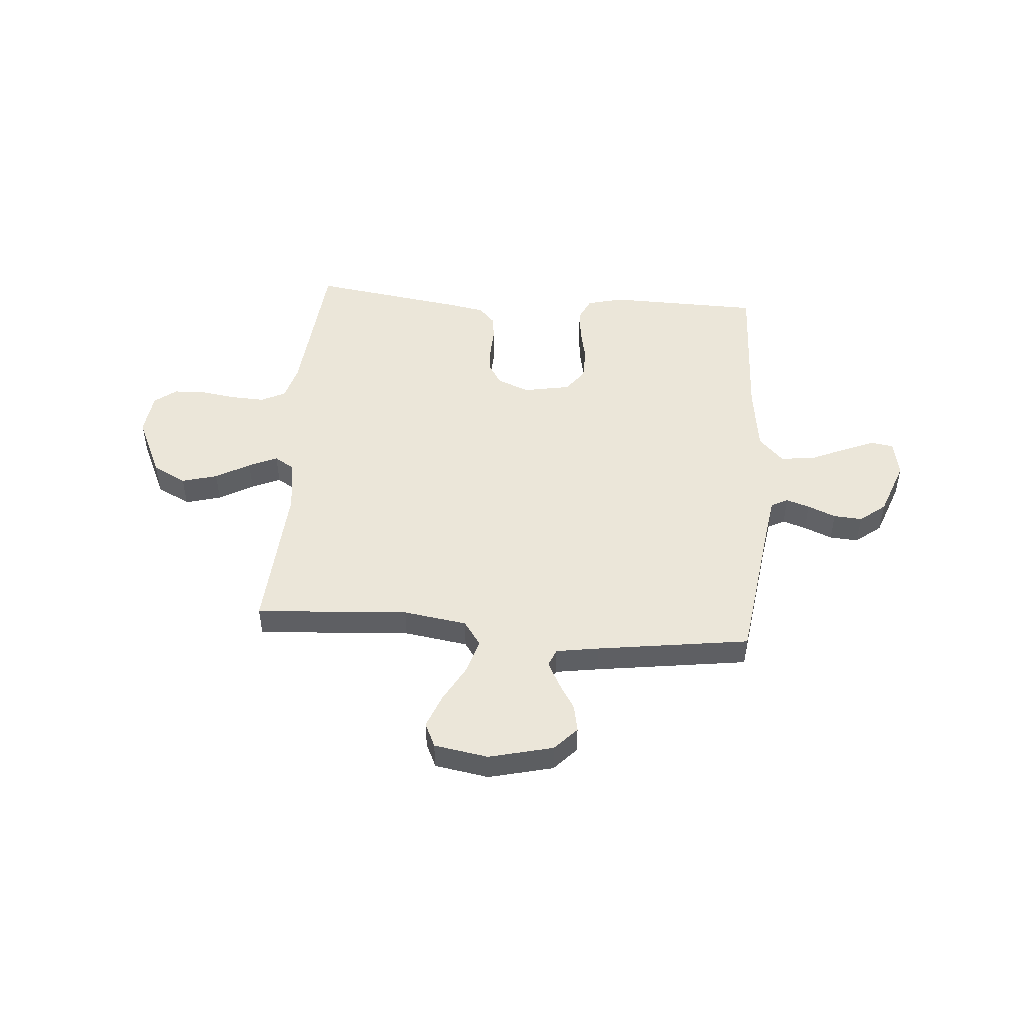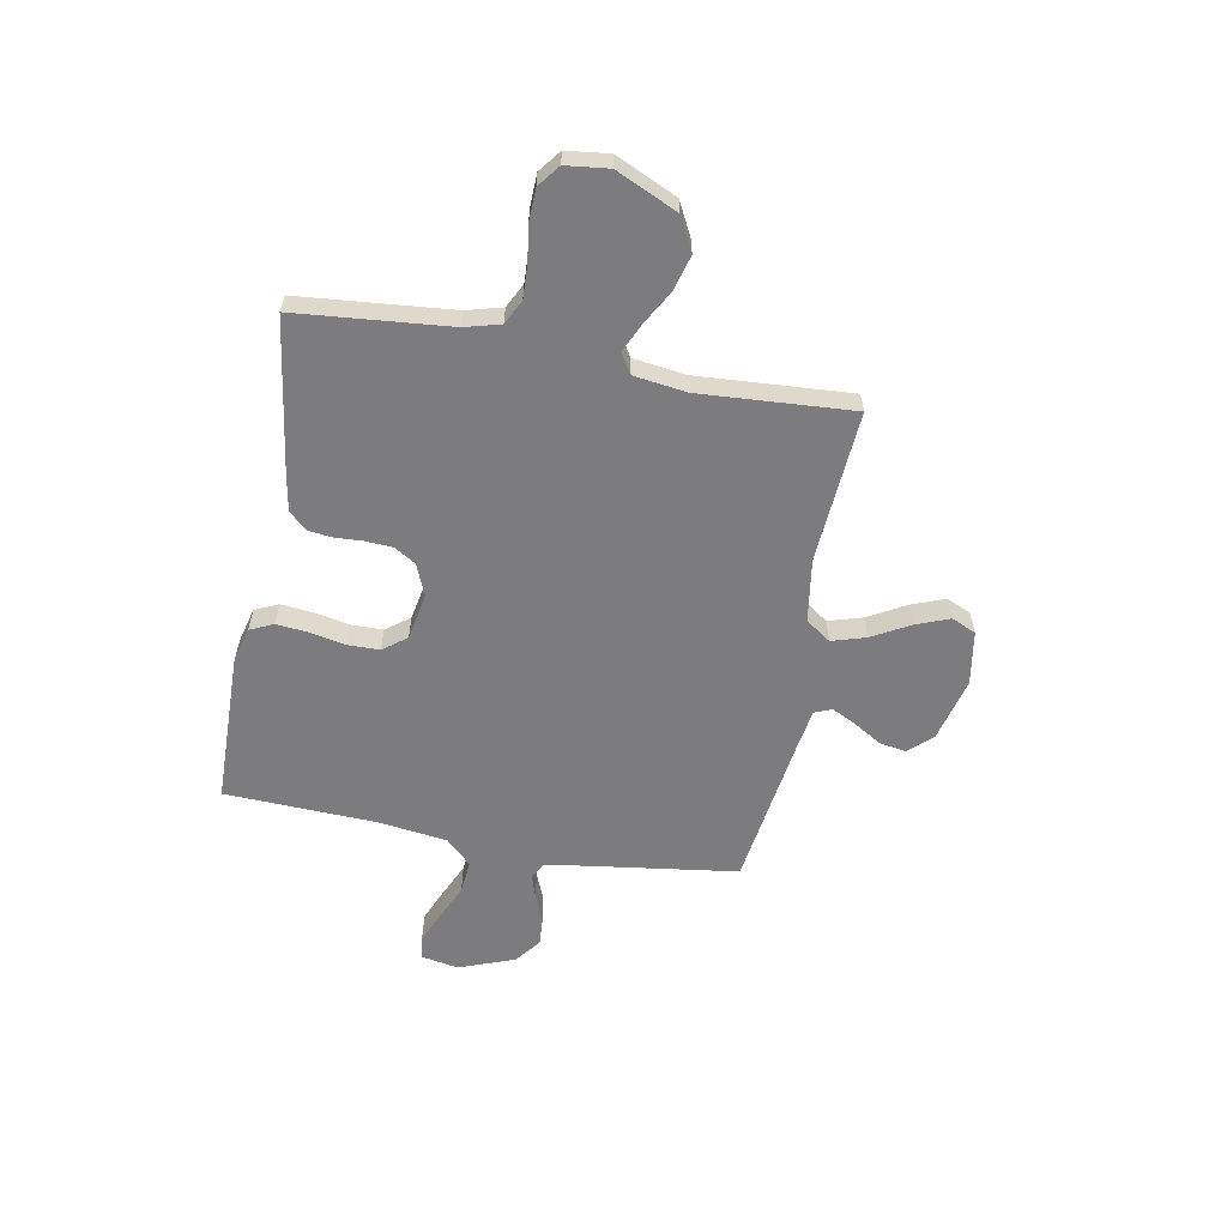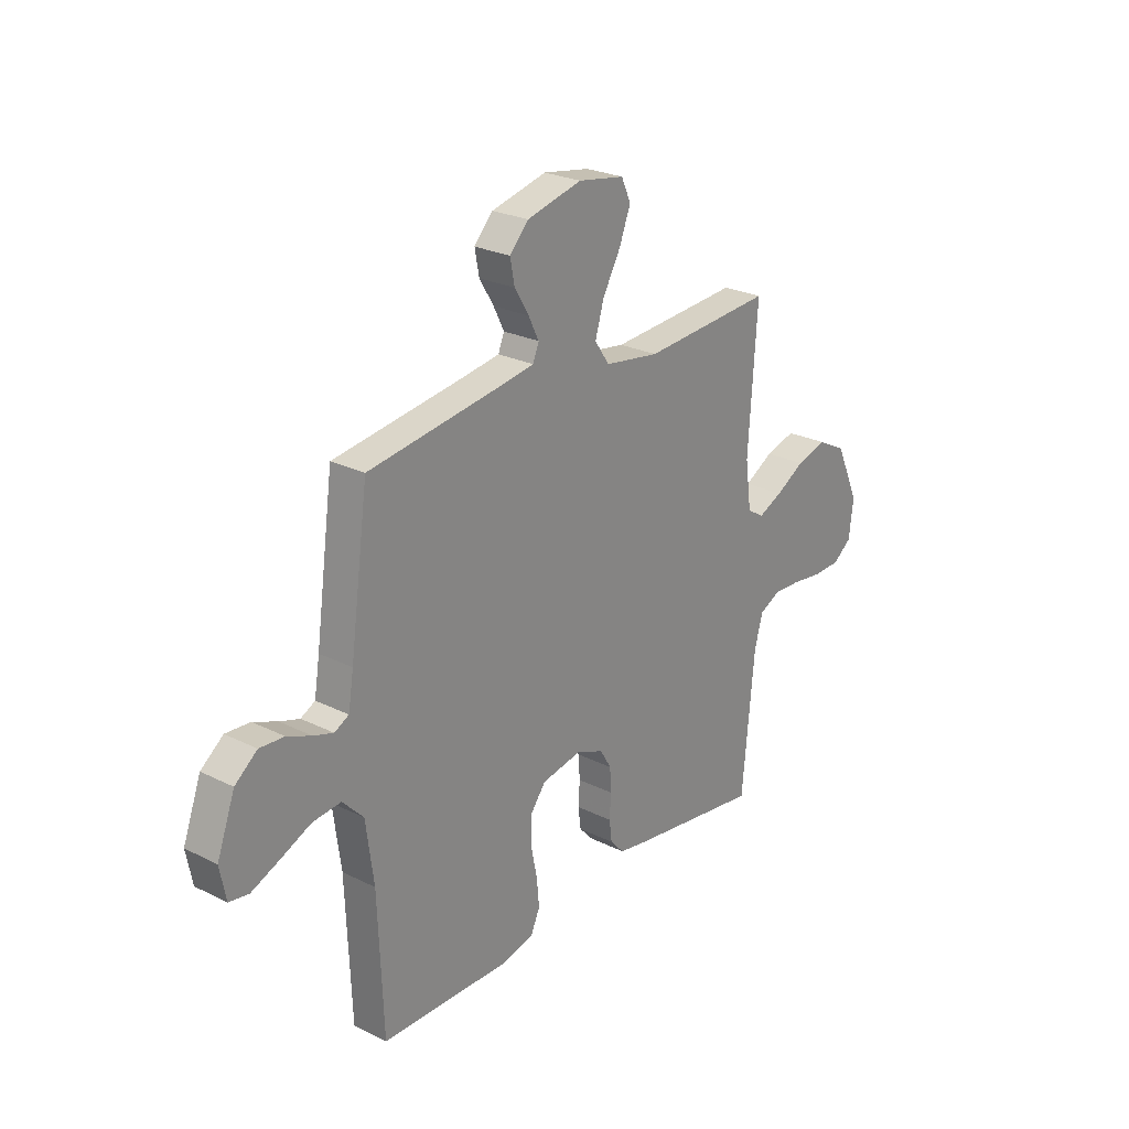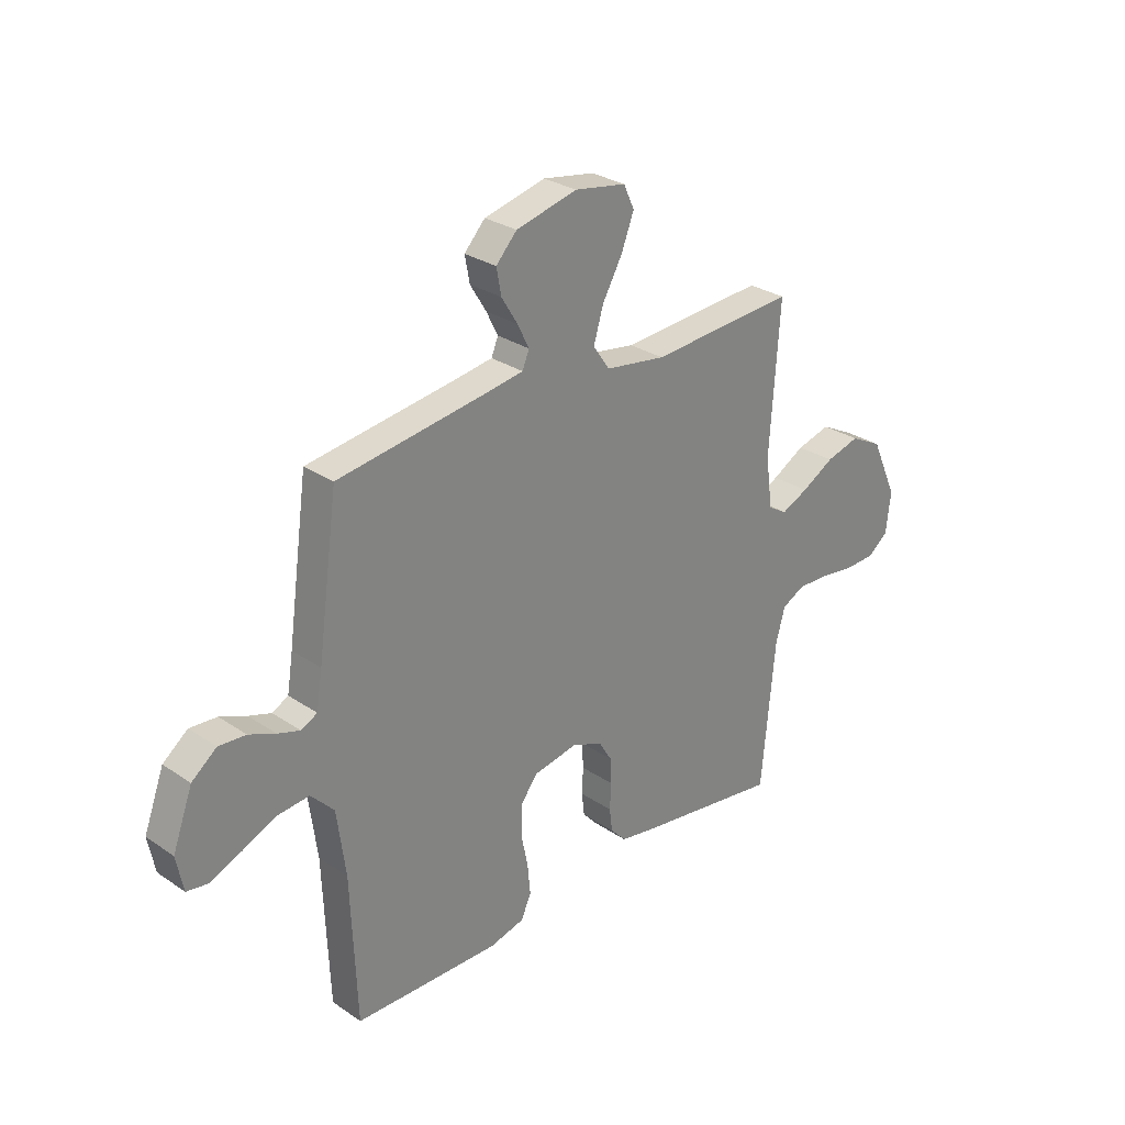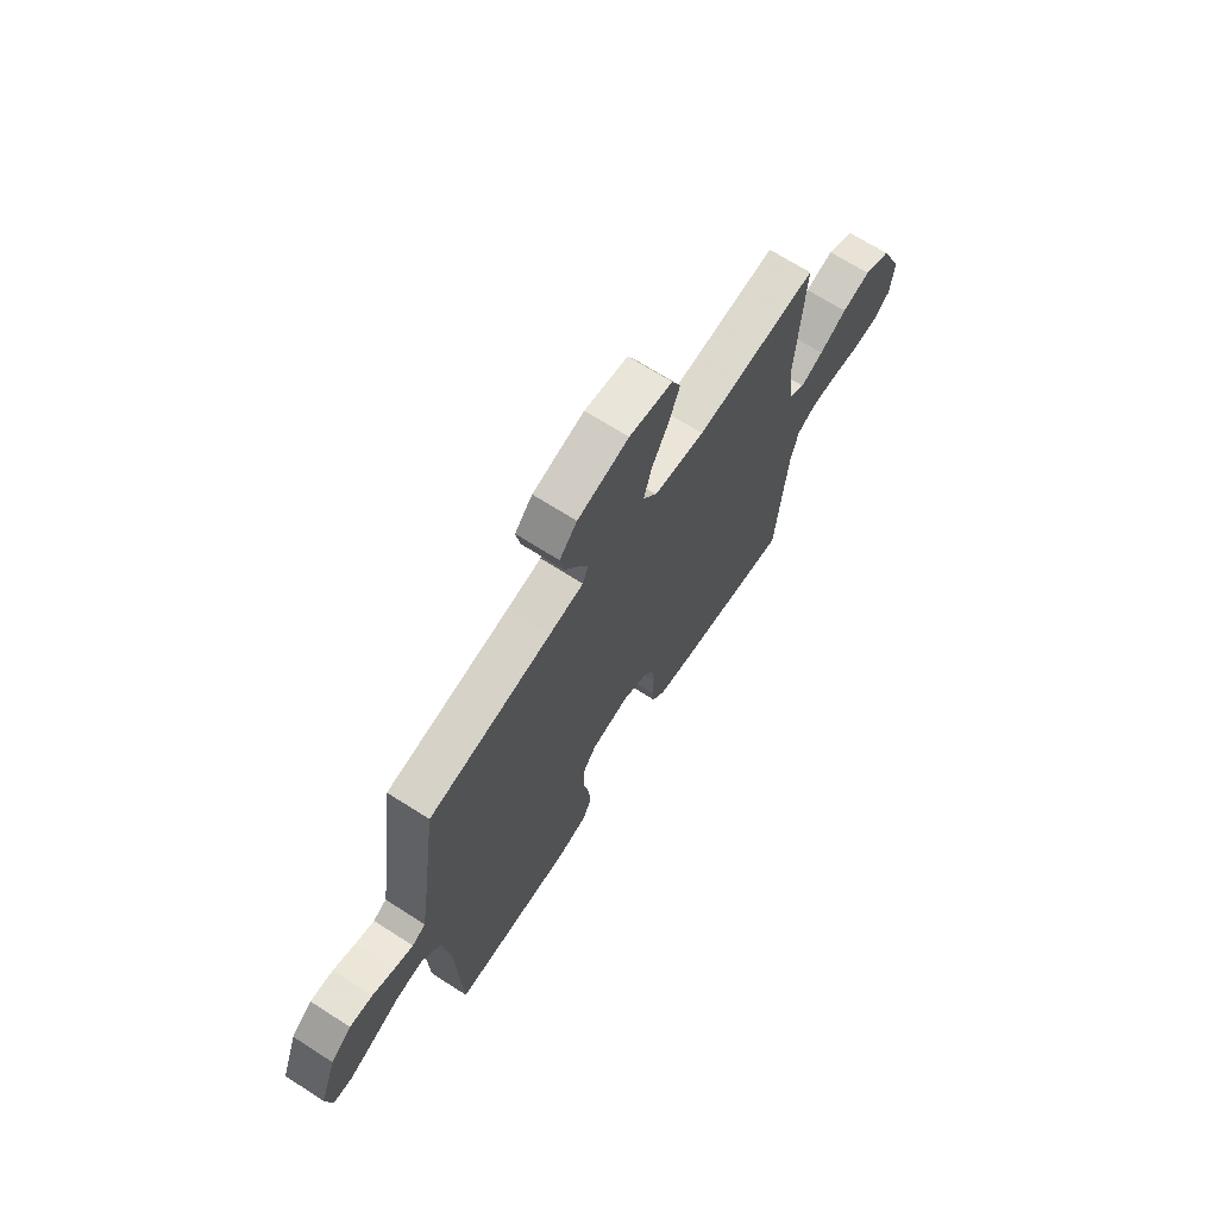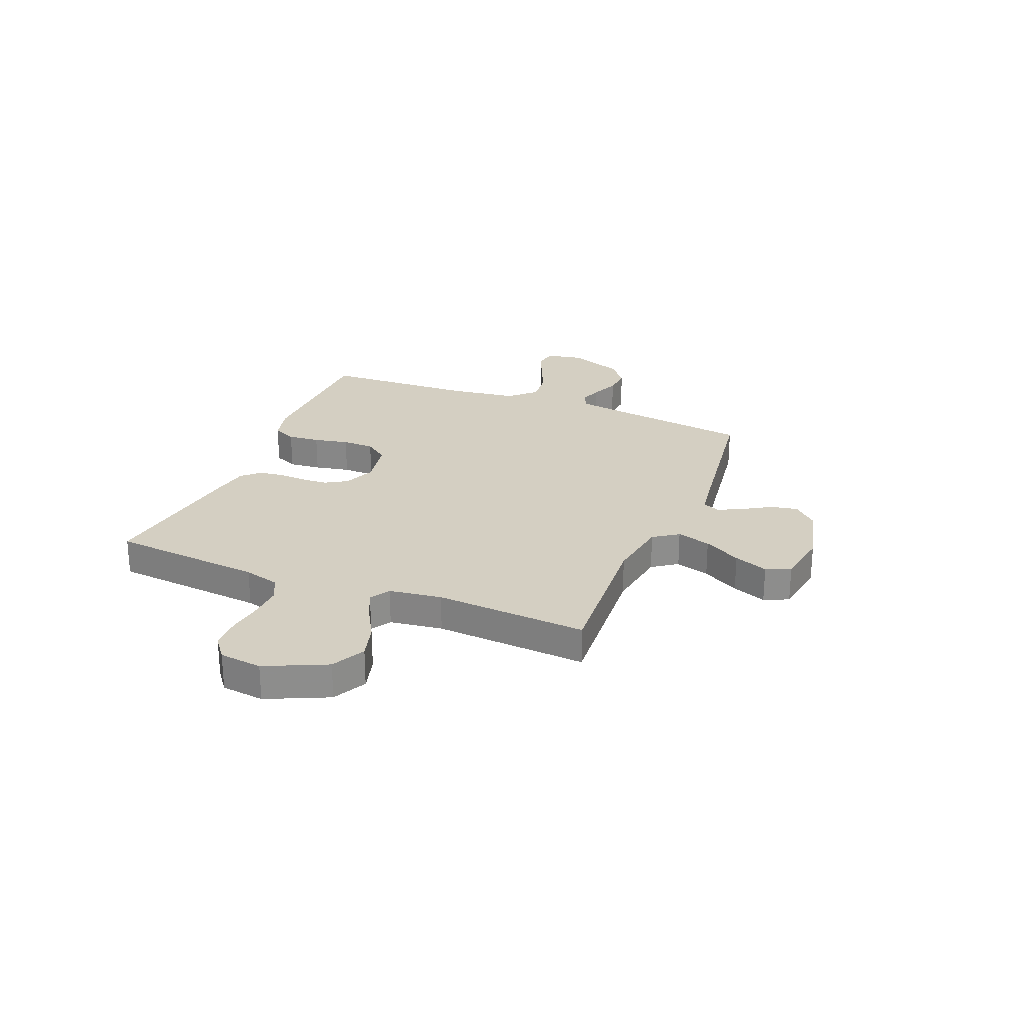
<metadata>
{"format":"obj","ext":"obj","renderer":"f3d","projection":"perspective","resolution":1024,"background":"white","views":[{"elev":48.5,"azim":4.5,"up":"+Y"},{"elev":-58.9,"azim":-100.6,"up":"+Y"},{"elev":25.2,"azim":128.7,"up":"+Z"},{"elev":28.6,"azim":135.3,"up":"+Z"},{"elev":68.2,"azim":122.7,"up":"+Z"},{"elev":25.7,"azim":-68.0,"up":"+Y"}]}
</metadata>
<code>
v 0.5 0.07 0.5
v 0.542 0.07 0.2
v 0.554 0.07 0.125
v 0.587 0.07 0.108
v 0.633 0.07 0.123
v 0.688 0.07 0.146
v 0.744 0.07 0.15
v 0.795 0.07 0.11
v 0.836 0.07 0
v 0.822 0.07 -0.072
v 0.777 0.07 -0.079
v 0.713 0.07 -0.052
v 0.643 0.07 -0.021
v 0.578 0.07 -0.015
v 0.53 0.07 -0.065
v 0.512 0.07 -0.2
v 0.5 0.07 -0.5
v 0.2 0.07 -0.506
v 0.129 0.07 -0.488
v 0.108 0.07 -0.442
v 0.114 0.07 -0.379
v 0.128 0.07 -0.31
v 0.127 0.07 -0.247
v 0.092 0.07 -0.201
v 0 0.07 -0.184
v -0.063 0.07 -0.21
v -0.089 0.07 -0.253
v -0.092 0.07 -0.306
v -0.089 0.07 -0.36
v -0.095 0.07 -0.408
v -0.127 0.07 -0.443
v -0.2 0.07 -0.456
v -0.5 0.07 -0.5
v -0.528 0.07 -0.2
v -0.547 0.07 -0.13
v -0.595 0.07 -0.106
v -0.661 0.07 -0.109
v -0.731 0.07 -0.119
v -0.794 0.07 -0.117
v -0.837 0.07 -0.084
v -0.847 0.07 0
v -0.792 0.07 0.12
v -0.726 0.07 0.154
v -0.656 0.07 0.135
v -0.589 0.07 0.097
v -0.533 0.07 0.072
v -0.494 0.07 0.096
v -0.48 0.07 0.2
v -0.5 0.07 0.5
v -0.2 0.07 0.48
v -0.075 0.07 0.499
v -0.041 0.07 0.548
v -0.061 0.07 0.615
v -0.102 0.07 0.688
v -0.128 0.07 0.755
v -0.106 0.07 0.803
v 0 0.07 0.821
v 0.126 0.07 0.79
v 0.169 0.07 0.744
v 0.159 0.07 0.691
v 0.126 0.07 0.637
v 0.102 0.07 0.589
v 0.116 0.07 0.555
v 0.2 0.07 0.542
v 0.5 0 0.5
v 0.542 0 0.2
v 0.554 0 0.125
v 0.587 0 0.108
v 0.633 0 0.123
v 0.688 0 0.146
v 0.744 0 0.15
v 0.795 0 0.11
v 0.836 0 0
v 0.822 0 -0.072
v 0.777 0 -0.079
v 0.713 0 -0.052
v 0.643 0 -0.021
v 0.578 0 -0.015
v 0.53 0 -0.065
v 0.512 0 -0.2
v 0.5 0 -0.5
v 0.2 0 -0.506
v 0.129 0 -0.488
v 0.108 0 -0.442
v 0.114 0 -0.379
v 0.128 0 -0.31
v 0.127 0 -0.247
v 0.092 0 -0.201
v 0 0 -0.184
v -0.063 0 -0.21
v -0.089 0 -0.253
v -0.092 0 -0.306
v -0.089 0 -0.36
v -0.095 0 -0.408
v -0.127 0 -0.443
v -0.2 0 -0.456
v -0.5 0 -0.5
v -0.528 0 -0.2
v -0.547 0 -0.13
v -0.595 0 -0.106
v -0.661 0 -0.109
v -0.731 0 -0.119
v -0.794 0 -0.117
v -0.837 0 -0.084
v -0.847 0 0
v -0.792 0 0.12
v -0.726 0 0.154
v -0.656 0 0.135
v -0.589 0 0.097
v -0.533 0 0.072
v -0.494 0 0.096
v -0.48 0 0.2
v -0.5 0 0.5
v -0.2 0 0.48
v -0.075 0 0.499
v -0.041 0 0.548
v -0.061 0 0.615
v -0.102 0 0.688
v -0.128 0 0.755
v -0.106 0 0.803
v 0 0 0.821
v 0.126 0 0.79
v 0.169 0 0.744
v 0.159 0 0.691
v 0.126 0 0.637
v 0.102 0 0.589
v 0.116 0 0.555
v 0.2 0 0.542
f 59 60 61
f 58 59 61
f 57 58 61
f 56 57 61
f 55 56 61
f 54 55 61
f 53 54 61
f 52 53 61 62
f 51 52 62 63
f 48 49 50
f 47 48 50 51
f 43 44 45
f 42 43 45
f 41 42 45
f 40 41 45
f 39 40 45
f 38 39 45
f 37 38 45
f 36 37 45 46
f 35 36 46 47
f 32 33 34
f 31 32 34
f 30 31 34
f 29 30 34
f 28 29 34
f 35 47 51
f 34 35 51
f 28 34 51
f 27 28 51
f 20 21 22
f 19 20 22
f 18 19 22
f 17 18 22
f 16 17 22
f 15 16 22 23
f 14 15 23 24
f 11 12 13
f 10 11 13
f 9 10 13
f 8 9 13
f 7 8 13
f 6 7 13
f 5 6 13
f 4 5 13 14
f 14 24 25
f 4 14 25
f 3 4 25
f 64 1 2
f 51 63 64
f 27 51 64
f 26 27 64
f 25 26 64
f 3 25 64
f 2 3 64
f 125 124 123
f 125 123 122
f 125 122 121
f 125 121 120
f 125 120 119
f 125 119 118
f 125 118 117
f 126 125 117 116
f 127 126 116 115
f 114 113 112
f 115 114 112 111
f 109 108 107
f 109 107 106
f 109 106 105
f 109 105 104
f 109 104 103
f 109 103 102
f 109 102 101
f 110 109 101 100
f 111 110 100 99
f 98 97 96
f 98 96 95
f 98 95 94
f 98 94 93
f 98 93 92
f 115 111 99
f 115 99 98
f 115 98 92
f 115 92 91
f 86 85 84
f 86 84 83
f 86 83 82
f 86 82 81
f 86 81 80
f 87 86 80 79
f 88 87 79 78
f 77 76 75
f 77 75 74
f 77 74 73
f 77 73 72
f 77 72 71
f 77 71 70
f 77 70 69
f 78 77 69 68
f 89 88 78
f 89 78 68
f 89 68 67
f 66 65 128
f 128 127 115
f 128 115 91
f 128 91 90
f 128 90 89
f 128 89 67
f 128 67 66
f 1 65 66 2
f 2 66 67 3
f 3 67 68 4
f 4 68 69 5
f 5 69 70 6
f 6 70 71 7
f 7 71 72 8
f 8 72 73 9
f 9 73 74 10
f 10 74 75 11
f 11 75 76 12
f 12 76 77 13
f 13 77 78 14
f 14 78 79 15
f 15 79 80 16
f 16 80 81 17
f 17 81 82 18
f 18 82 83 19
f 19 83 84 20
f 20 84 85 21
f 21 85 86 22
f 22 86 87 23
f 23 87 88 24
f 24 88 89 25
f 25 89 90 26
f 26 90 91 27
f 27 91 92 28
f 28 92 93 29
f 29 93 94 30
f 30 94 95 31
f 31 95 96 32
f 32 96 97 33
f 33 97 98 34
f 34 98 99 35
f 35 99 100 36
f 36 100 101 37
f 37 101 102 38
f 38 102 103 39
f 39 103 104 40
f 40 104 105 41
f 41 105 106 42
f 42 106 107 43
f 43 107 108 44
f 44 108 109 45
f 45 109 110 46
f 46 110 111 47
f 47 111 112 48
f 48 112 113 49
f 49 113 114 50
f 50 114 115 51
f 51 115 116 52
f 52 116 117 53
f 53 117 118 54
f 54 118 119 55
f 55 119 120 56
f 56 120 121 57
f 57 121 122 58
f 58 122 123 59
f 59 123 124 60
f 60 124 125 61
f 61 125 126 62
f 62 126 127 63
f 63 127 128 64
f 64 128 65 1

</code>
